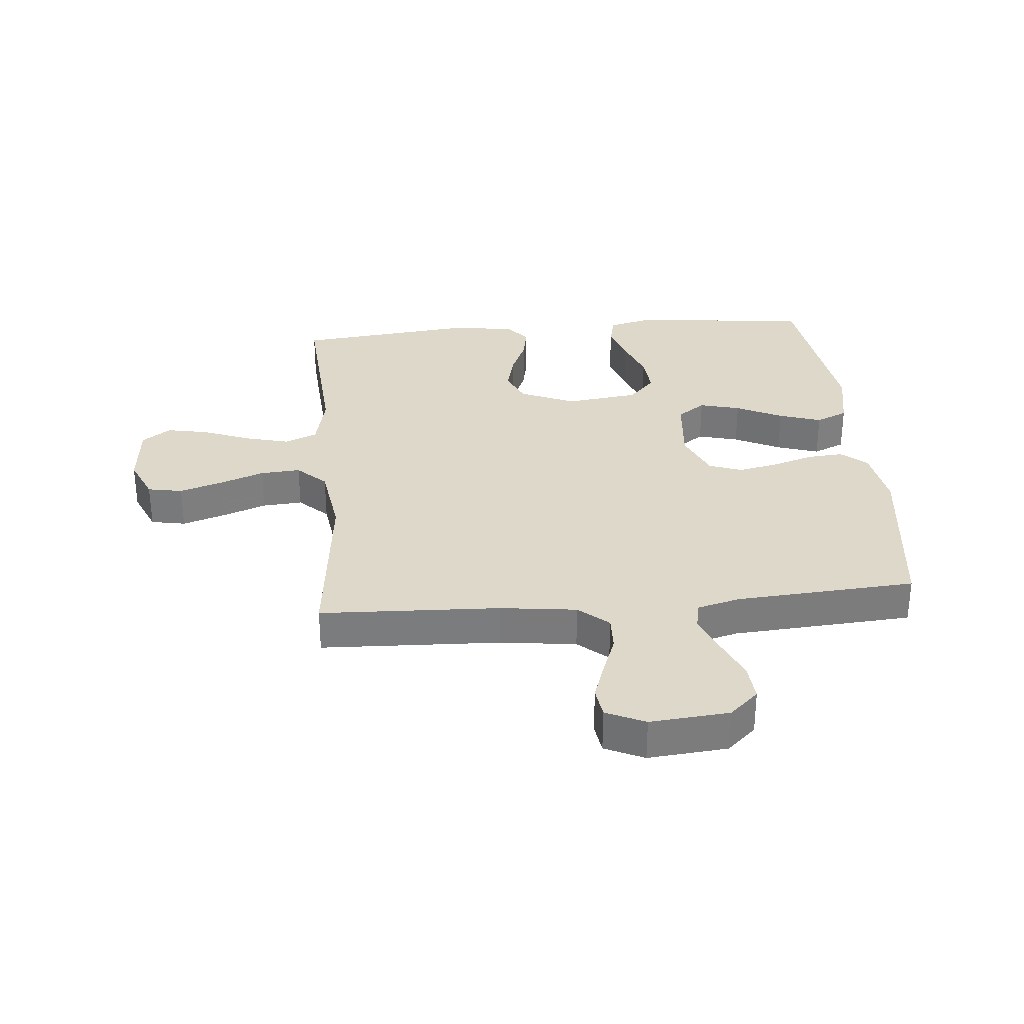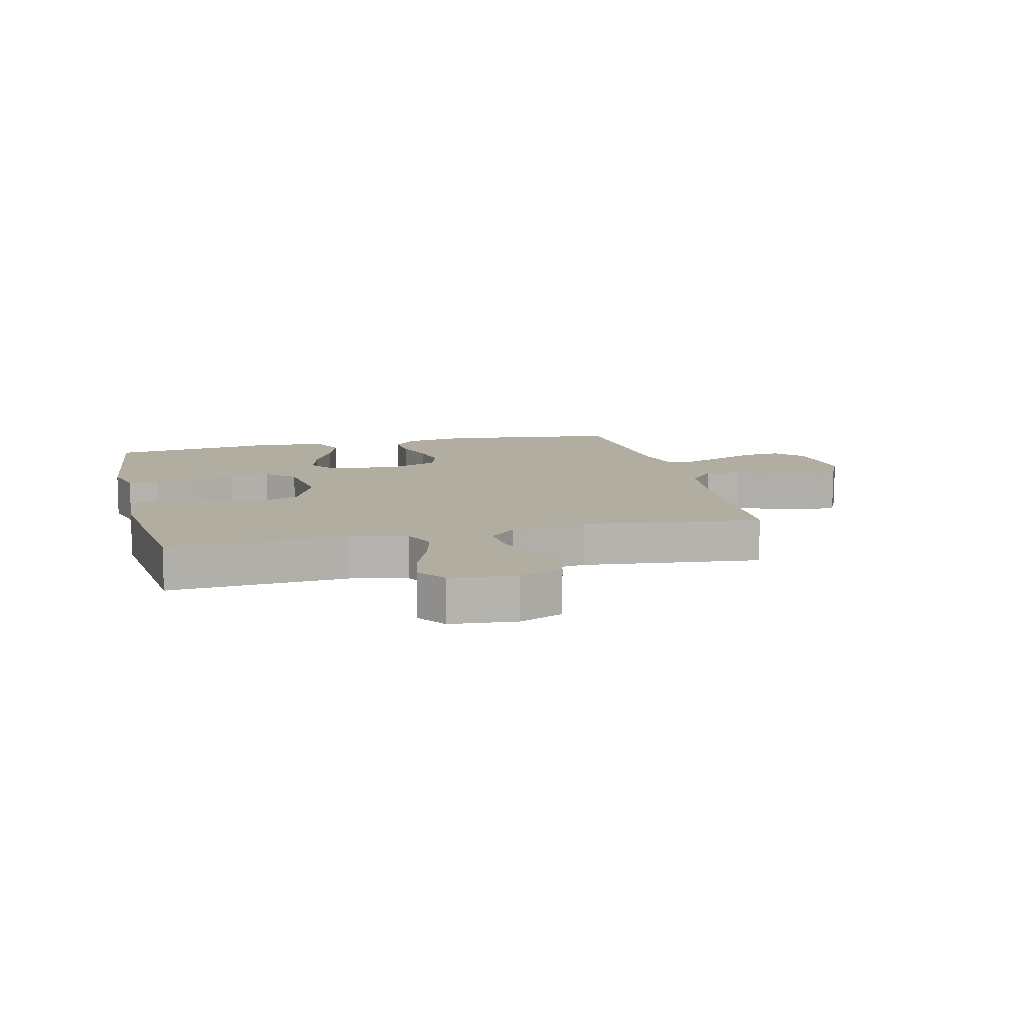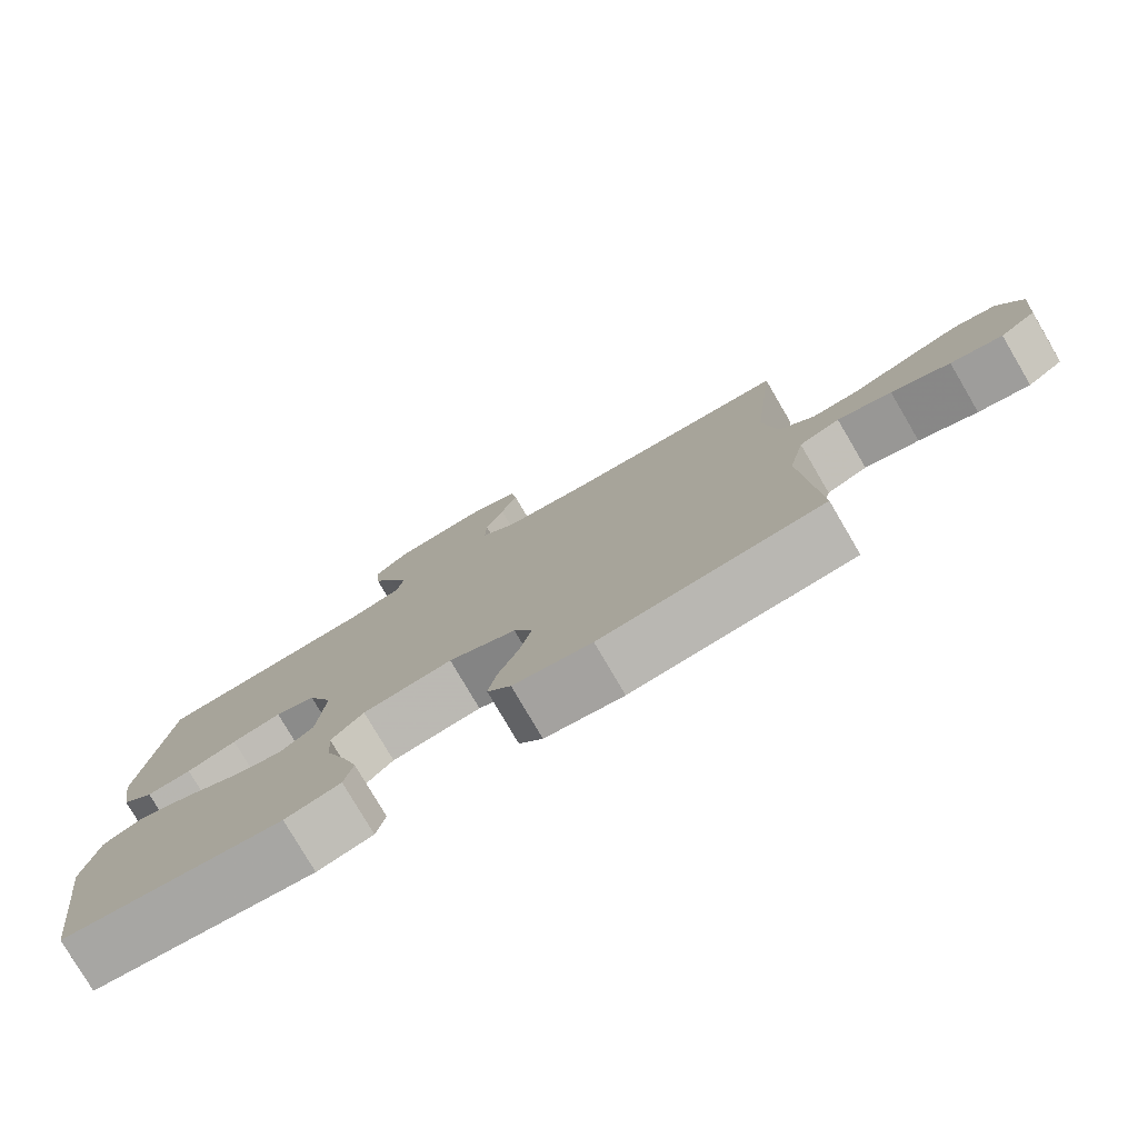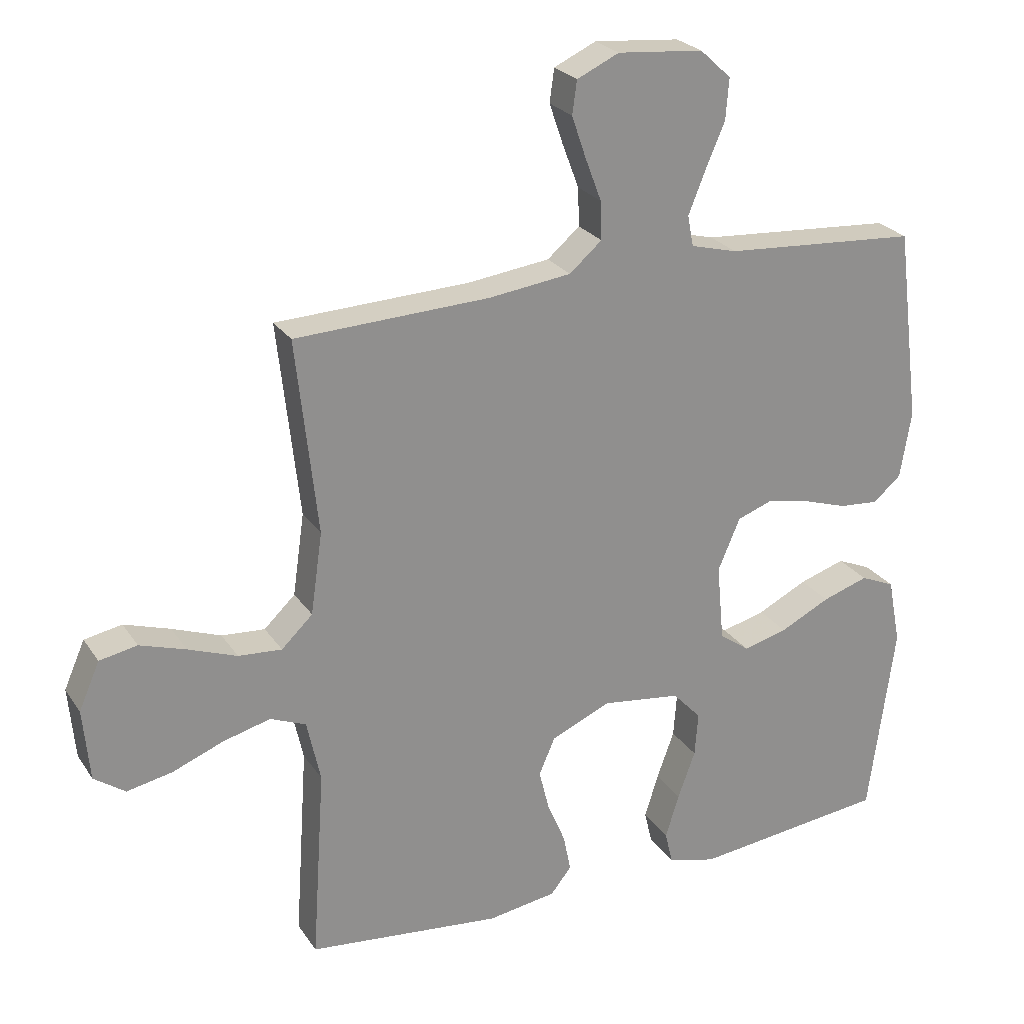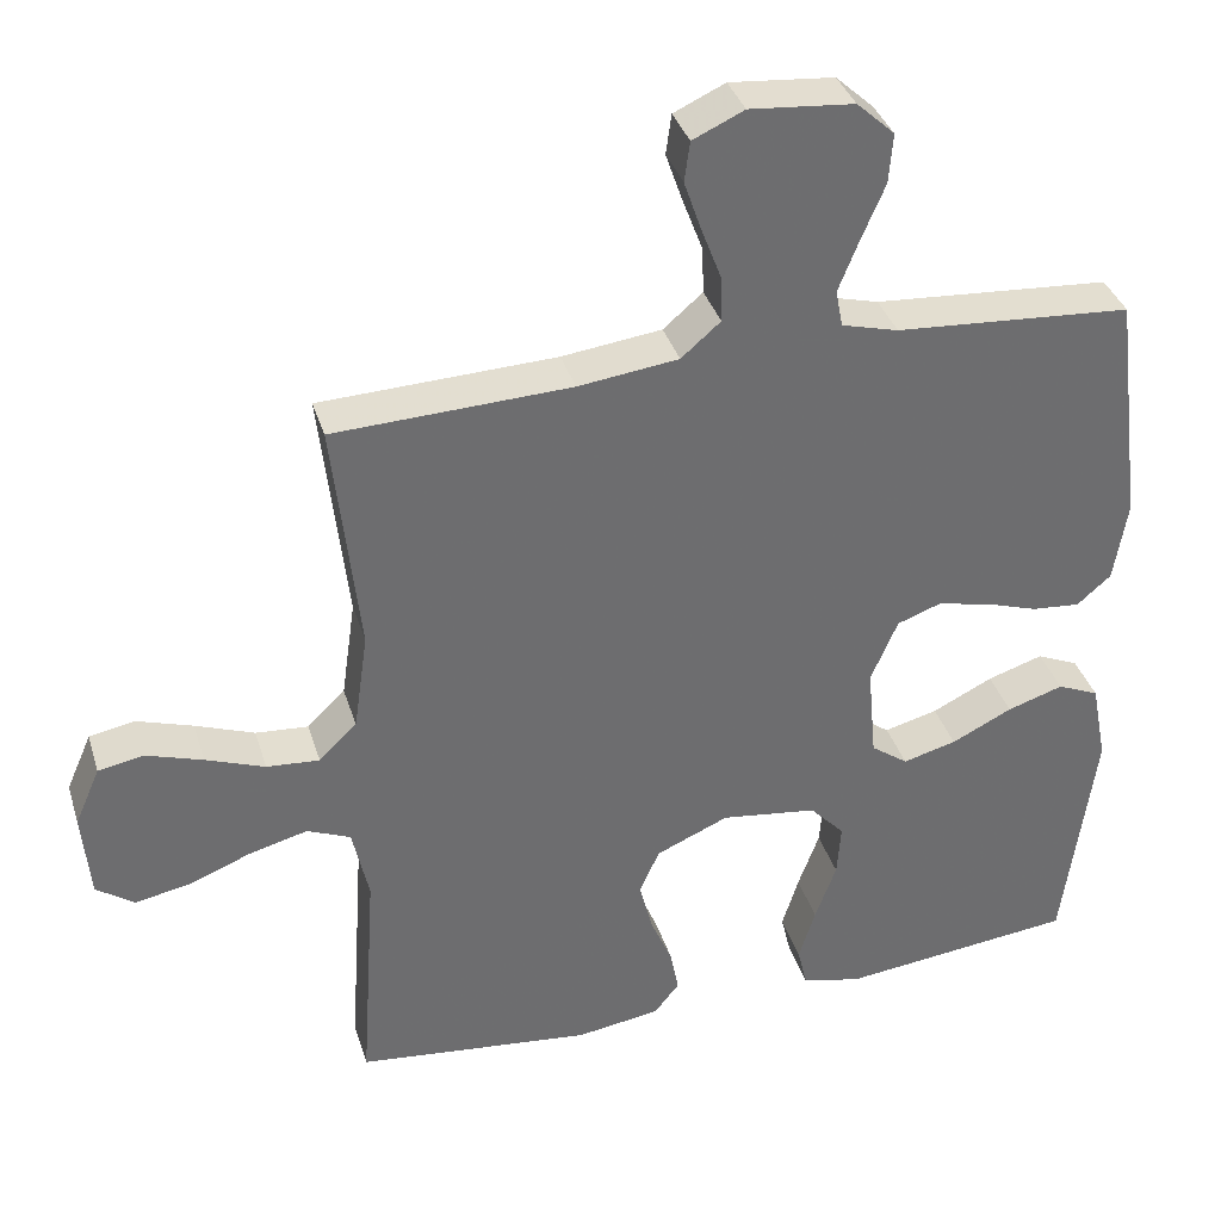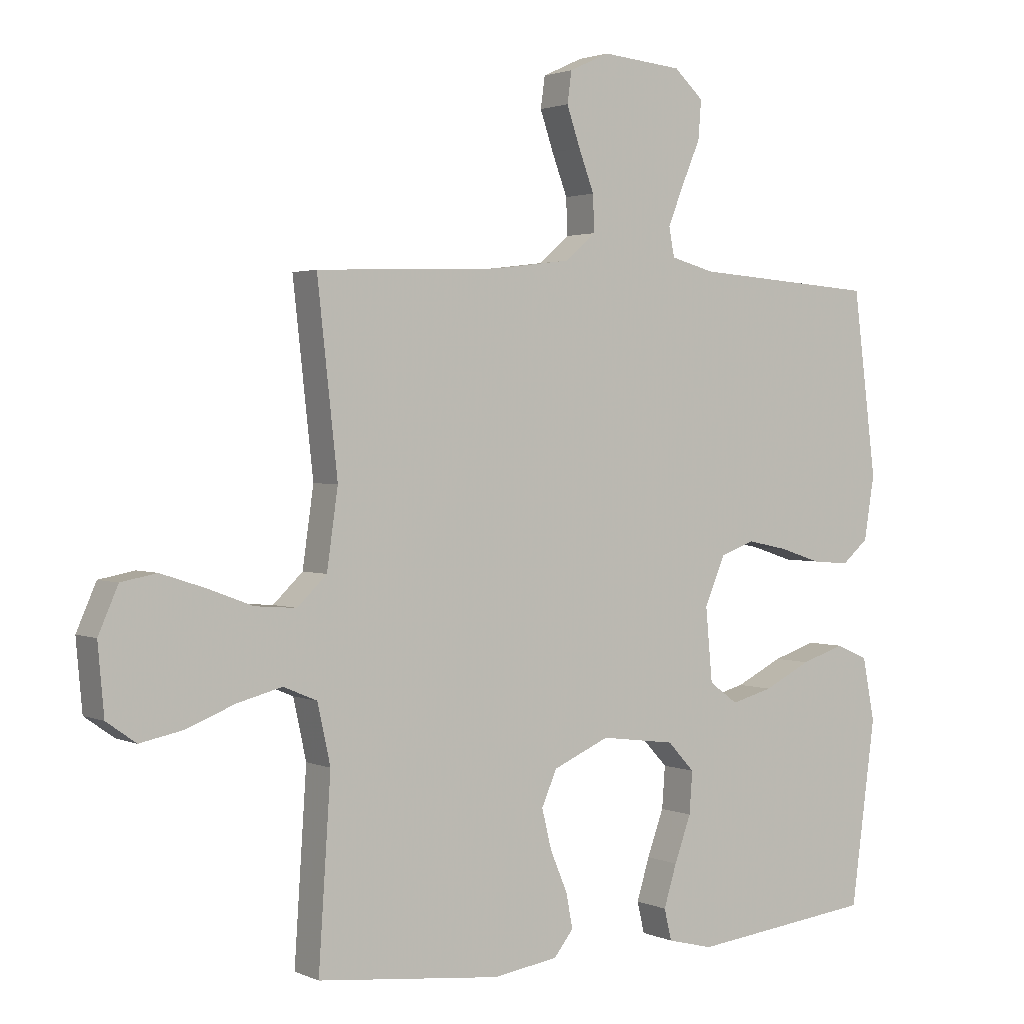
<metadata>
{"format":"obj","ext":"obj","renderer":"f3d","projection":"perspective","resolution":1024,"background":"white","views":[{"elev":31.6,"azim":-5.1,"up":"+Y"},{"elev":10.5,"azim":-103.6,"up":"+Y"},{"elev":-78.6,"azim":-149.6,"up":"+Z"},{"elev":24.9,"azim":-25.9,"up":"+Z"},{"elev":36.1,"azim":-16.4,"up":"+Z"},{"elev":2.0,"azim":-33.9,"up":"+Z"}]}
</metadata>
<code>
v 0.5 0.07 0.5
v 0.538 0.07 0.2
v 0.521 0.07 0.096
v 0.478 0.07 0.059
v 0.417 0.07 0.064
v 0.349 0.07 0.086
v 0.282 0.07 0.1
v 0.227 0.07 0.08
v 0.193 0.07 0
v 0.204 0.07 -0.119
v 0.251 0.07 -0.153
v 0.319 0.07 -0.135
v 0.396 0.07 -0.097
v 0.467 0.07 -0.074
v 0.52 0.07 -0.097
v 0.54 0.07 -0.2
v 0.5 0.07 -0.5
v 0.2 0.07 -0.534
v 0.125 0.07 -0.515
v 0.113 0.07 -0.464
v 0.134 0.07 -0.396
v 0.161 0.07 -0.322
v 0.166 0.07 -0.254
v 0.122 0.07 -0.207
v 0 0.07 -0.191
v -0.092 0.07 -0.231
v -0.117 0.07 -0.288
v -0.101 0.07 -0.353
v -0.073 0.07 -0.419
v -0.062 0.07 -0.476
v -0.094 0.07 -0.516
v -0.2 0.07 -0.532
v -0.5 0.07 -0.5
v -0.48 0.07 -0.2
v -0.501 0.07 -0.104
v -0.556 0.07 -0.081
v -0.629 0.07 -0.1
v -0.708 0.07 -0.131
v -0.778 0.07 -0.145
v -0.826 0.07 -0.111
v -0.836 0.07 0
v -0.804 0.07 0.073
v -0.746 0.07 0.084
v -0.675 0.07 0.061
v -0.6 0.07 0.033
v -0.533 0.07 0.028
v -0.485 0.07 0.074
v -0.467 0.07 0.2
v -0.5 0.07 0.5
v -0.2 0.07 0.512
v -0.073 0.07 0.528
v -0.023 0.07 0.571
v -0.025 0.07 0.63
v -0.05 0.07 0.696
v -0.072 0.07 0.76
v -0.065 0.07 0.811
v 0 0.07 0.841
v 0.132 0.07 0.829
v 0.18 0.07 0.785
v 0.175 0.07 0.722
v 0.145 0.07 0.652
v 0.119 0.07 0.587
v 0.128 0.07 0.54
v 0.2 0.07 0.521
v 0.5 0 0.5
v 0.538 0 0.2
v 0.521 0 0.096
v 0.478 0 0.059
v 0.417 0 0.064
v 0.349 0 0.086
v 0.282 0 0.1
v 0.227 0 0.08
v 0.193 0 0
v 0.204 0 -0.119
v 0.251 0 -0.153
v 0.319 0 -0.135
v 0.396 0 -0.097
v 0.467 0 -0.074
v 0.52 0 -0.097
v 0.54 0 -0.2
v 0.5 0 -0.5
v 0.2 0 -0.534
v 0.125 0 -0.515
v 0.113 0 -0.464
v 0.134 0 -0.396
v 0.161 0 -0.322
v 0.166 0 -0.254
v 0.122 0 -0.207
v 0 0 -0.191
v -0.092 0 -0.231
v -0.117 0 -0.288
v -0.101 0 -0.353
v -0.073 0 -0.419
v -0.062 0 -0.476
v -0.094 0 -0.516
v -0.2 0 -0.532
v -0.5 0 -0.5
v -0.48 0 -0.2
v -0.501 0 -0.104
v -0.556 0 -0.081
v -0.629 0 -0.1
v -0.708 0 -0.131
v -0.778 0 -0.145
v -0.826 0 -0.111
v -0.836 0 0
v -0.804 0 0.073
v -0.746 0 0.084
v -0.675 0 0.061
v -0.6 0 0.033
v -0.533 0 0.028
v -0.485 0 0.074
v -0.467 0 0.2
v -0.5 0 0.5
v -0.2 0 0.512
v -0.073 0 0.528
v -0.023 0 0.571
v -0.025 0 0.63
v -0.05 0 0.696
v -0.072 0 0.76
v -0.065 0 0.811
v 0 0 0.841
v 0.132 0 0.829
v 0.18 0 0.785
v 0.175 0 0.722
v 0.145 0 0.652
v 0.119 0 0.587
v 0.128 0 0.54
v 0.2 0 0.521
f 58 59 60 61
f 58 61 62
f 57 58 62
f 56 57 62 63
f 53 54 55 56
f 48 49 50
f 47 48 50 51
f 42 43 44 45
f 40 41 42 45
f 40 45 46
f 37 38 39 40
f 36 37 40 46
f 35 36 46 47
f 31 32 33 34
f 28 29 30 31
f 27 28 31 34
f 26 27 34 35
f 19 20 21 22
f 17 18 19 22
f 17 22 23
f 16 17 23 24
f 12 13 14 15
f 11 12 15 16
f 3 4 5 6
f 3 6 7
f 64 1 2 3
f 63 64 3 7
f 53 56 63 7
f 35 47 51 52
f 25 26 35 52
f 24 25 52
f 11 16 24
f 10 11 24
f 9 10 24 52
f 8 9 52 53
f 7 8 53
f 125 124 123 122
f 126 125 122
f 126 122 121
f 127 126 121 120
f 120 119 118 117
f 114 113 112
f 115 114 112 111
f 109 108 107 106
f 109 106 105 104
f 110 109 104
f 104 103 102 101
f 110 104 101 100
f 111 110 100 99
f 98 97 96 95
f 95 94 93 92
f 98 95 92 91
f 99 98 91 90
f 86 85 84 83
f 86 83 82 81
f 87 86 81
f 88 87 81 80
f 79 78 77 76
f 80 79 76 75
f 70 69 68 67
f 71 70 67
f 67 66 65 128
f 71 67 128 127
f 71 127 120 117
f 116 115 111 99
f 116 99 90 89
f 116 89 88
f 88 80 75
f 88 75 74
f 116 88 74 73
f 117 116 73 72
f 117 72 71
f 1 65 66 2
f 2 66 67 3
f 3 67 68 4
f 4 68 69 5
f 5 69 70 6
f 6 70 71 7
f 7 71 72 8
f 8 72 73 9
f 9 73 74 10
f 10 74 75 11
f 11 75 76 12
f 12 76 77 13
f 13 77 78 14
f 14 78 79 15
f 15 79 80 16
f 16 80 81 17
f 17 81 82 18
f 18 82 83 19
f 19 83 84 20
f 20 84 85 21
f 21 85 86 22
f 22 86 87 23
f 23 87 88 24
f 24 88 89 25
f 25 89 90 26
f 26 90 91 27
f 27 91 92 28
f 28 92 93 29
f 29 93 94 30
f 30 94 95 31
f 31 95 96 32
f 32 96 97 33
f 33 97 98 34
f 34 98 99 35
f 35 99 100 36
f 36 100 101 37
f 37 101 102 38
f 38 102 103 39
f 39 103 104 40
f 40 104 105 41
f 41 105 106 42
f 42 106 107 43
f 43 107 108 44
f 44 108 109 45
f 45 109 110 46
f 46 110 111 47
f 47 111 112 48
f 48 112 113 49
f 49 113 114 50
f 50 114 115 51
f 51 115 116 52
f 52 116 117 53
f 53 117 118 54
f 54 118 119 55
f 55 119 120 56
f 56 120 121 57
f 57 121 122 58
f 58 122 123 59
f 59 123 124 60
f 60 124 125 61
f 61 125 126 62
f 62 126 127 63
f 63 127 128 64
f 64 128 65 1

</code>
